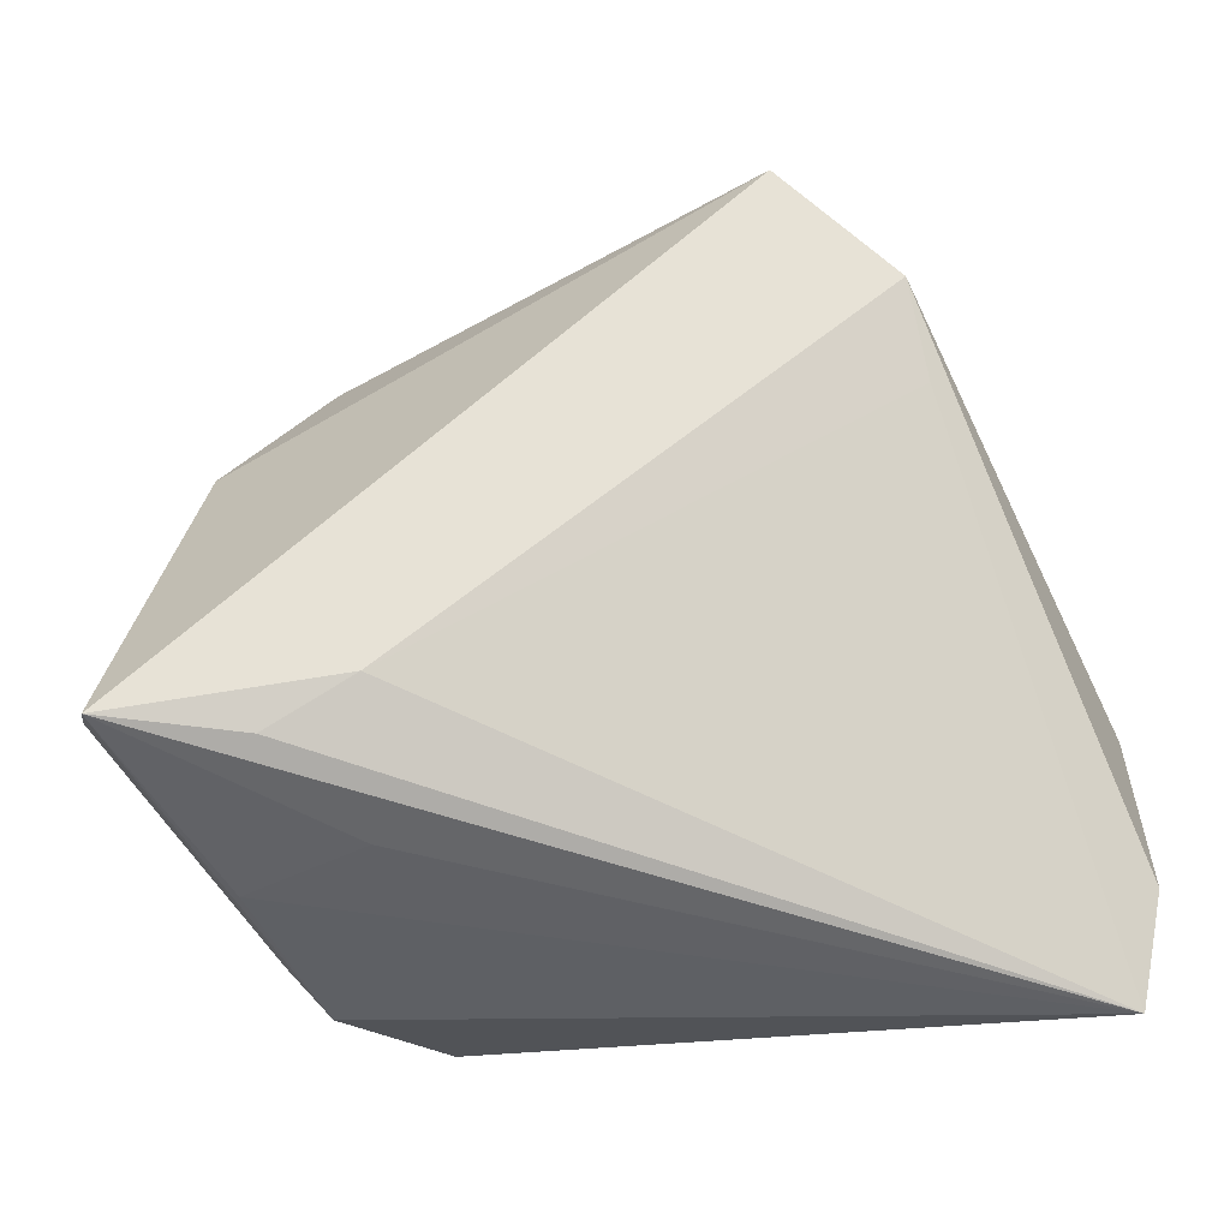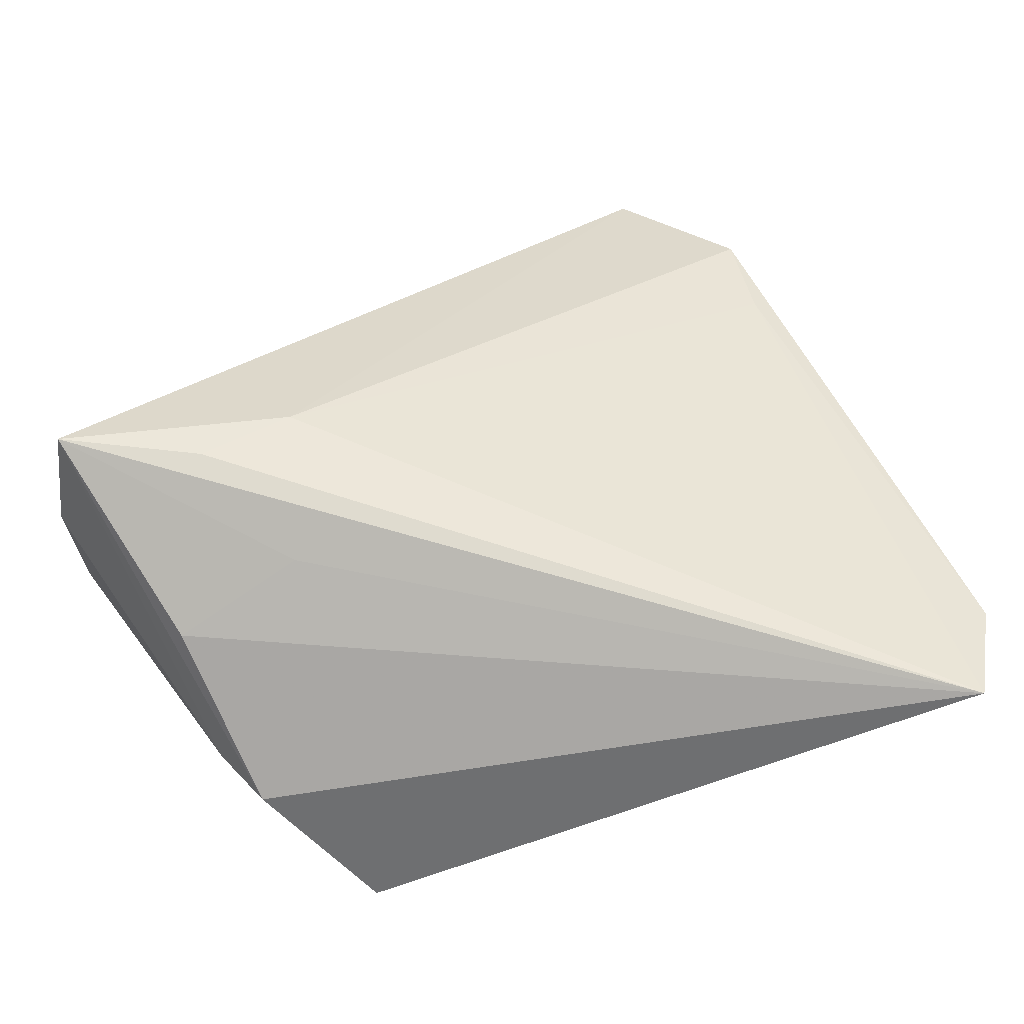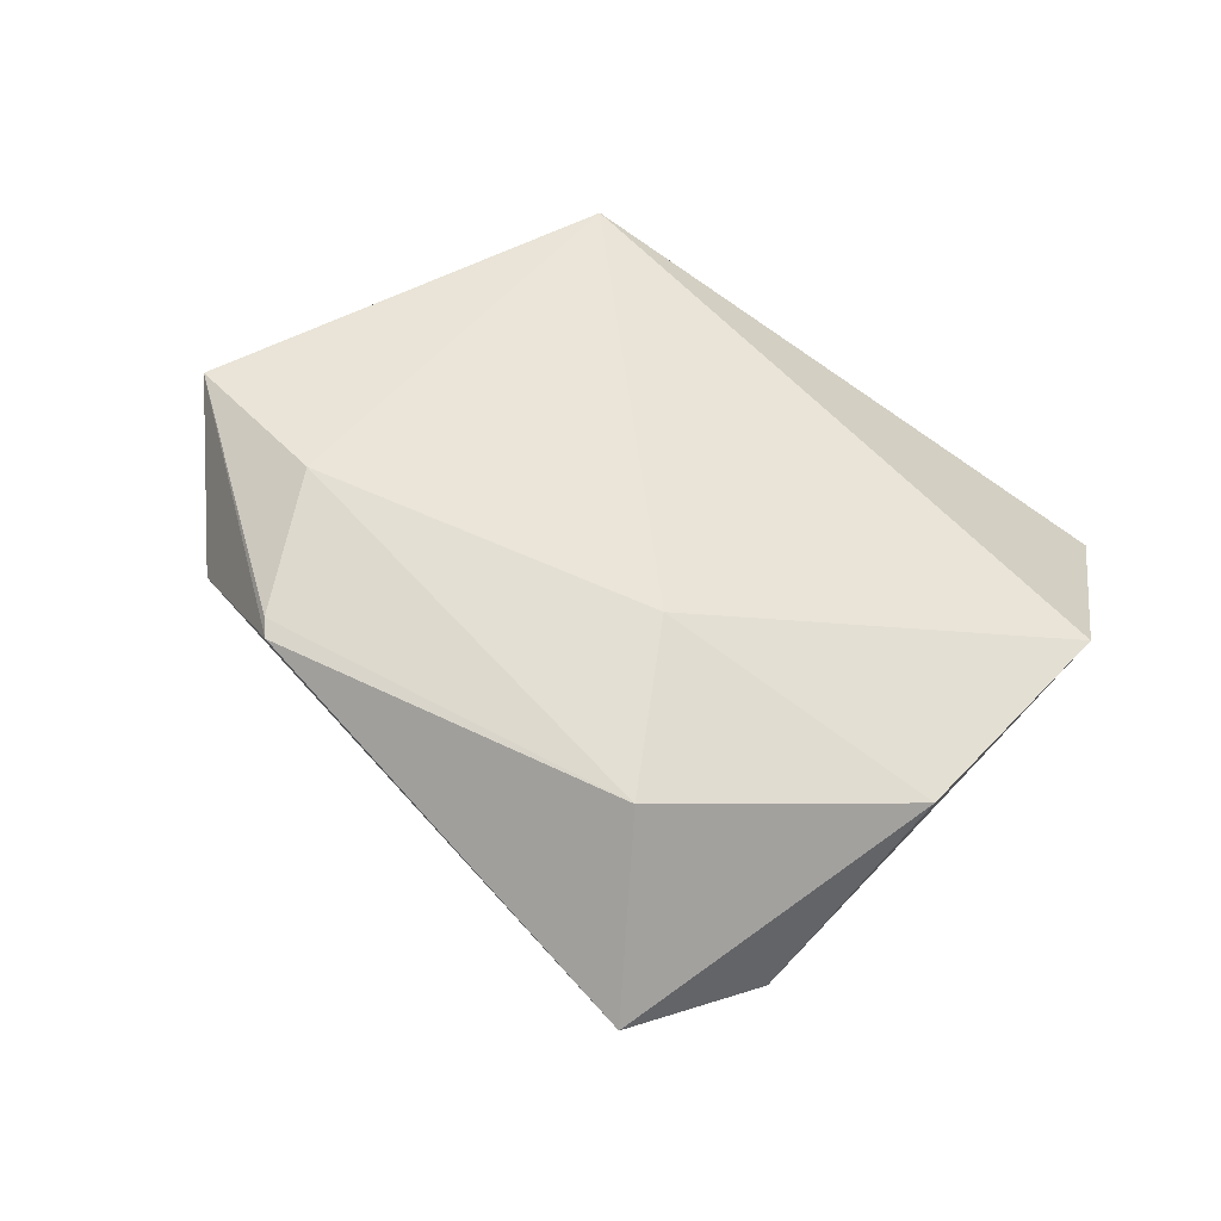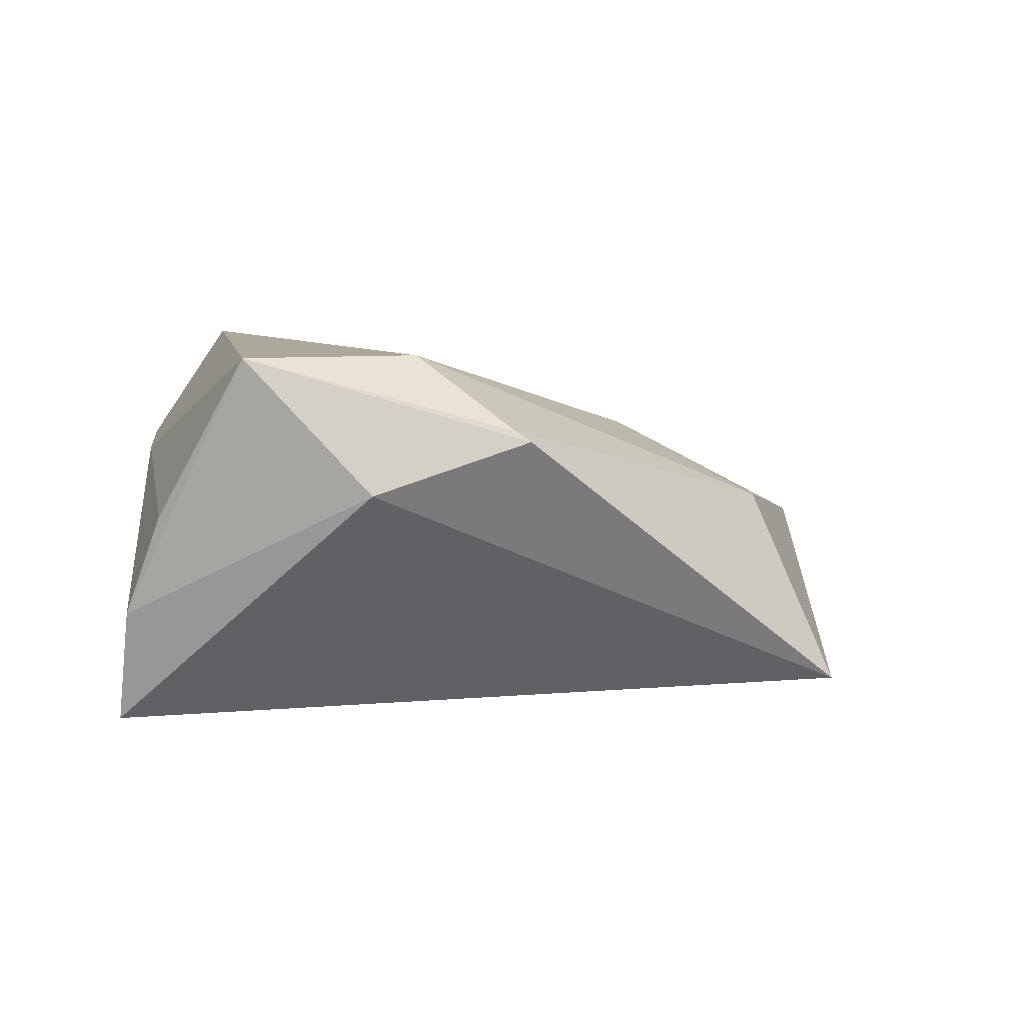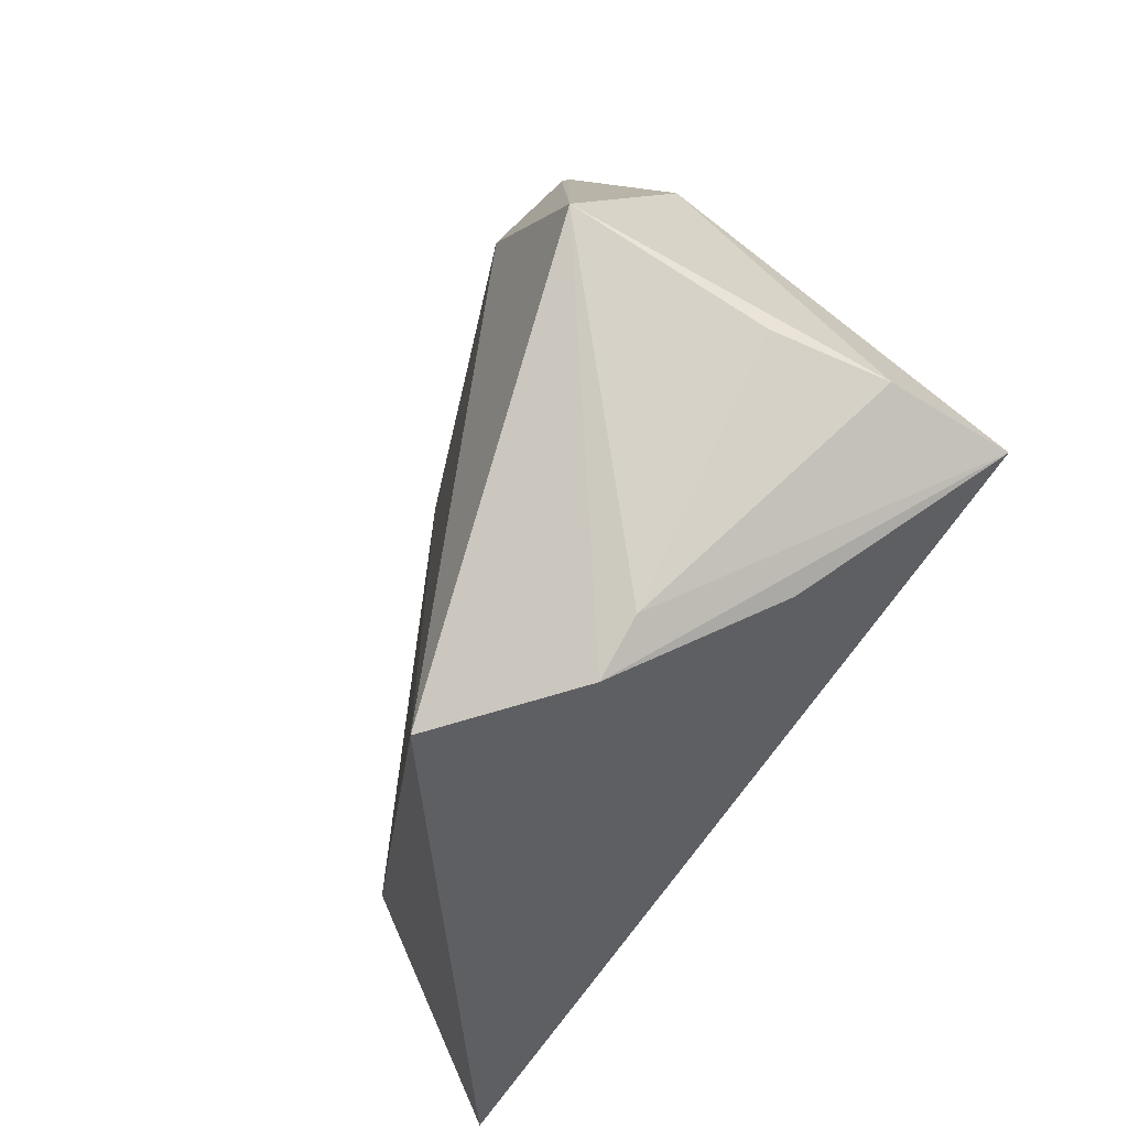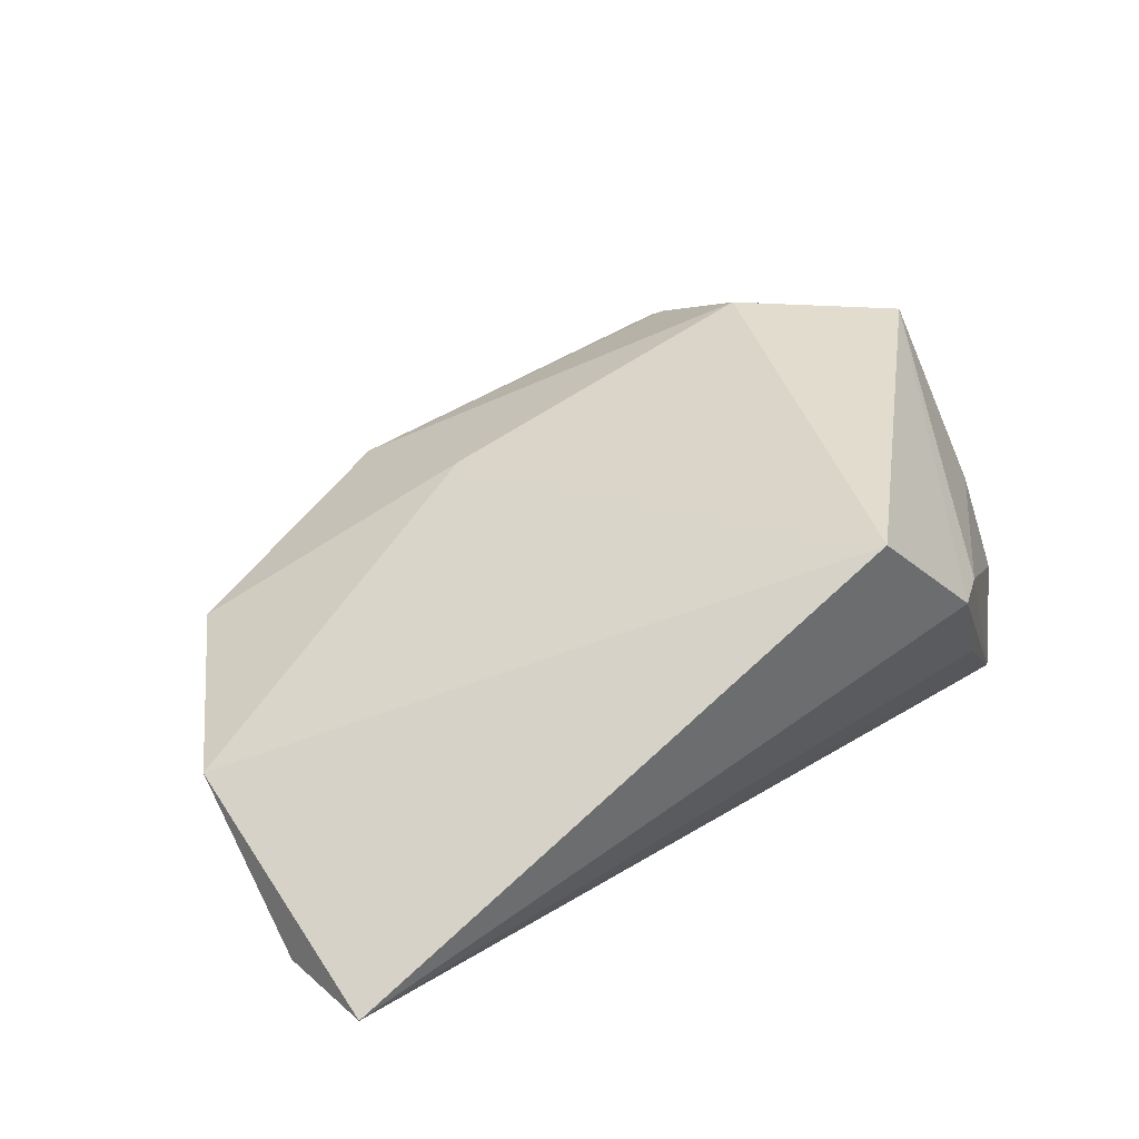
<metadata>
{"format":"obj","ext":"obj","renderer":"f3d","projection":"perspective","resolution":1024,"background":"white","views":[{"elev":-17.6,"azim":172.2,"up":"+Y"},{"elev":-50.3,"azim":175.4,"up":"+Y"},{"elev":43.4,"azim":-163.6,"up":"+Z"},{"elev":8.5,"azim":131.5,"up":"+Z"},{"elev":-42.1,"azim":63.0,"up":"+Y"},{"elev":34.1,"azim":-30.0,"up":"+Z"}]}
</metadata>
<code>
v 0.0115 -0.03974 0.0275
v 0.0476 0.006221 0.0275
v 0.02921 0.01909 0.0275
v 0.05318 -0.01359 -0.0216
v -0.05971 -0.02646 -0.01395
v 0.03695 -0.02807 -0.004056
v 0.05143 -0.006508 0.00621
v -0.01824 0.05292 -0.01821
v -0.0164 0.04042 0.006535
v -0.01354 0.01858 0.01541
v 0.02784 0.03765 0.0175
v 0.02861 0.03564 0.01882
v 0.03586 -0.01507 -0.02188
v -0.05747 -0.03974 -0.01335
v 0.05394 -0.01059 -0.006794
v 0.02375 -0.02426 -0.0139
v -0.0478 0.02441 -0.0004435
v -0.03262 0.03955 -0.02109
v 0.03168 -0.03259 0.01176
v 0.02571 -0.008533 -0.02331
v 0.02617 -0.03805 0.01323
v 0.04178 0.02355 0.01079
v -0.03518 0.02752 -0.02019
v -0.06114 -0.006688 0.0003611
f 17 8 18
f 14 1 24
f 17 18 24
f 14 24 5
f 5 24 18
f 5 23 14
f 18 23 5
f 19 4 15
f 21 1 14
f 14 6 21
f 6 4 21
f 4 19 21
f 9 8 17
f 15 4 22
f 22 4 8
f 20 18 8
f 8 4 20
f 20 23 18
f 14 23 20
f 16 6 14
f 14 4 16
f 16 4 6
f 2 3 1
f 1 21 2
f 2 21 19
f 15 22 2
f 10 9 17
f 3 9 10
f 17 24 10
f 10 24 1
f 1 3 10
f 8 9 11
f 11 22 8
f 11 2 22
f 13 4 14
f 14 20 13
f 13 20 4
f 7 19 15
f 15 2 7
f 7 2 19
f 12 9 3
f 12 11 9
f 3 2 12
f 2 11 12

</code>
